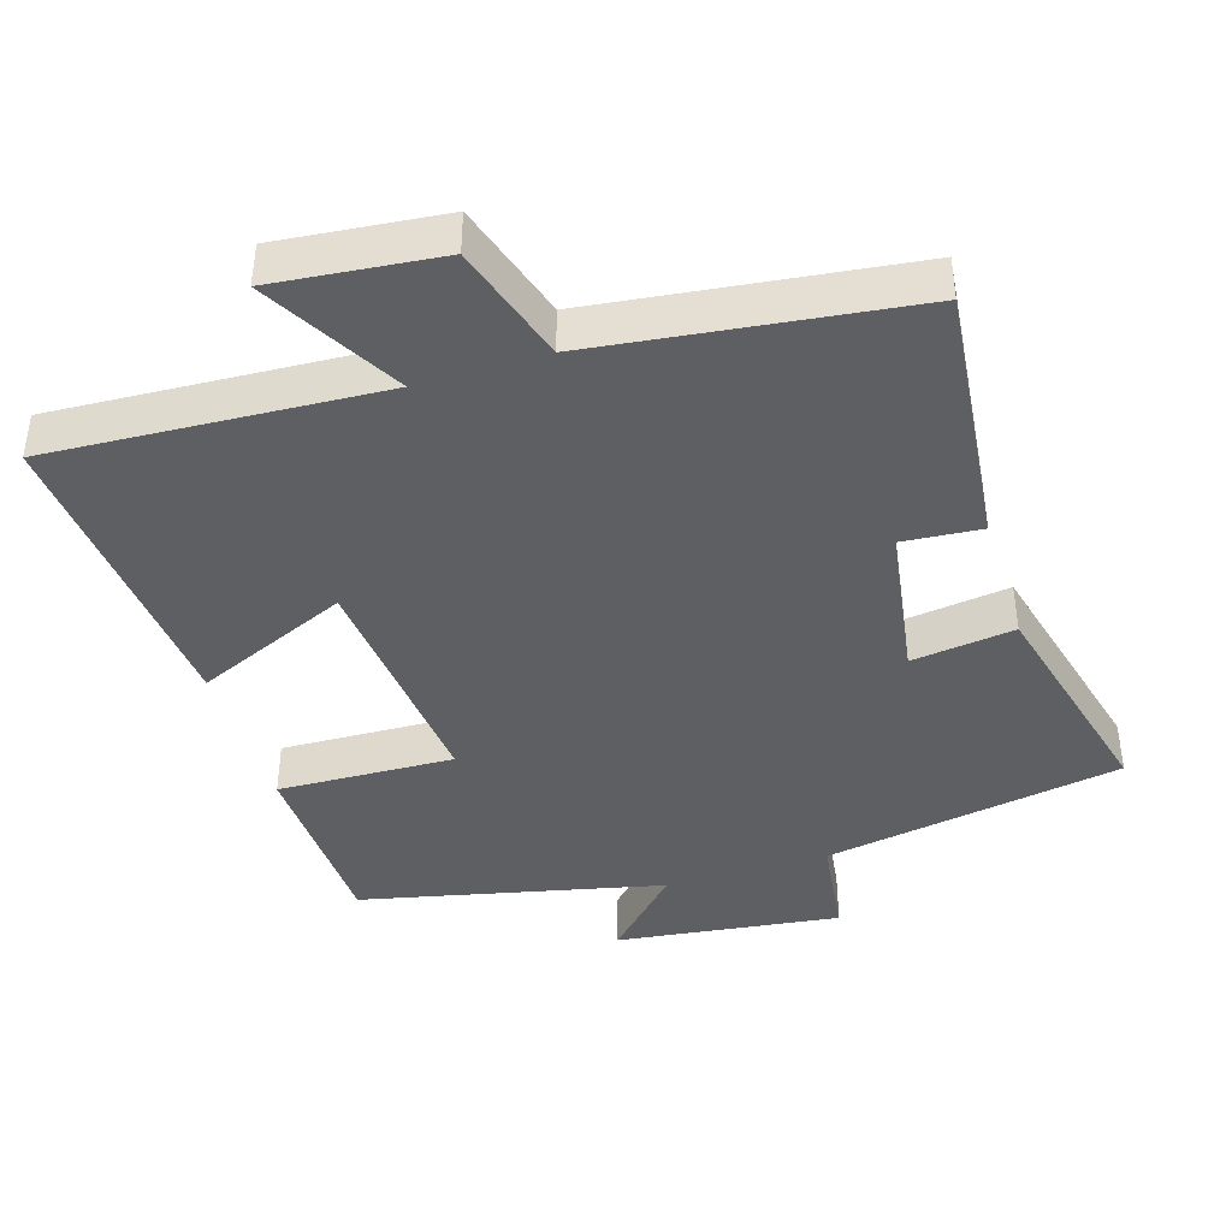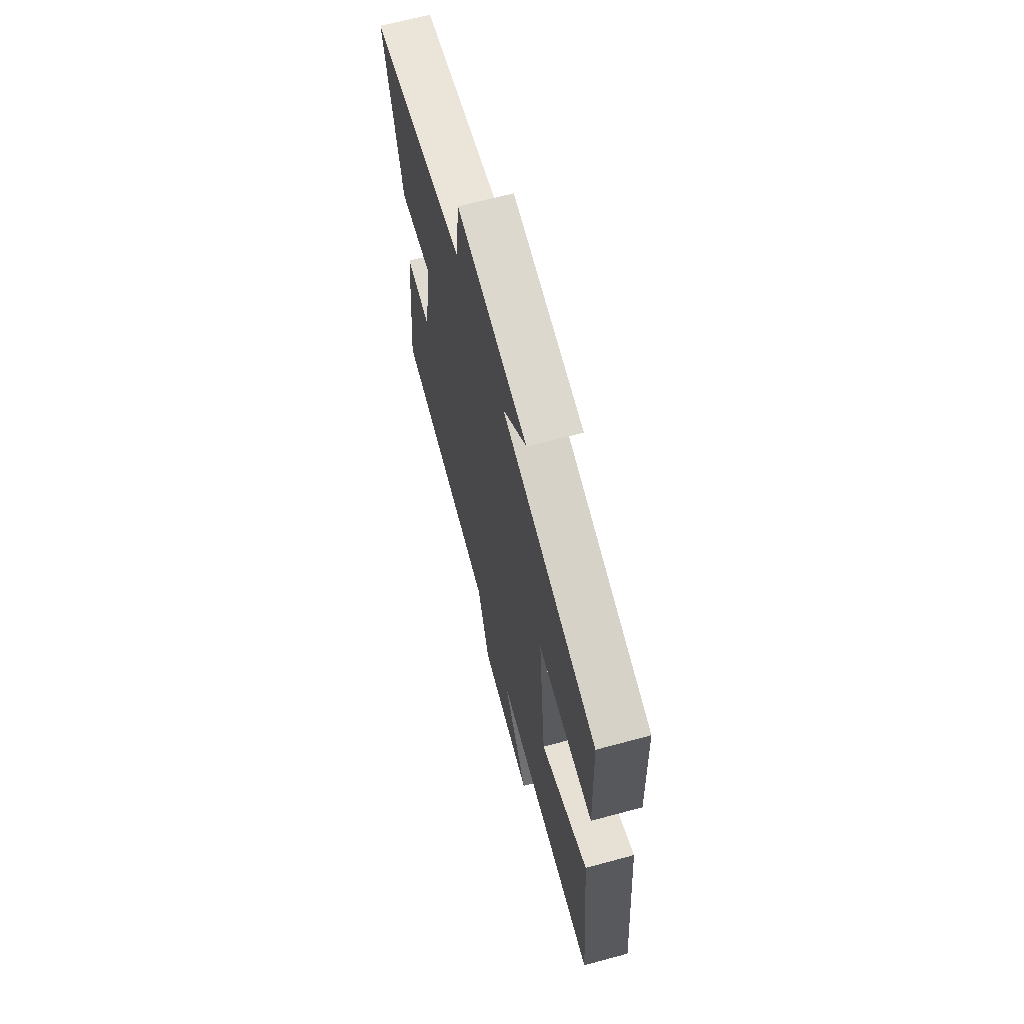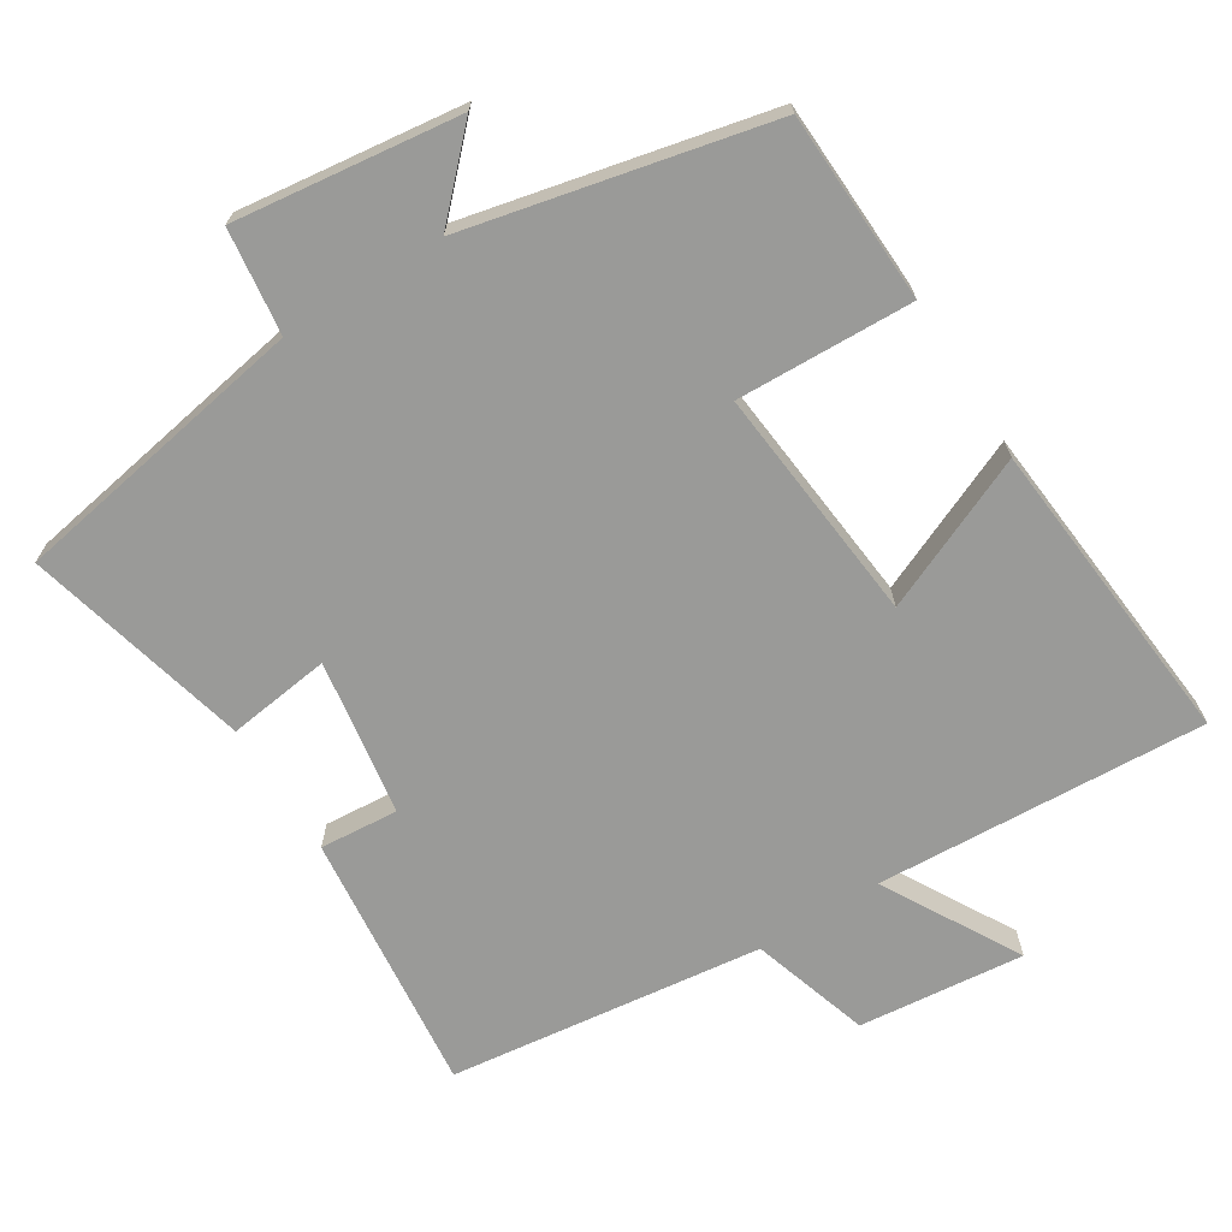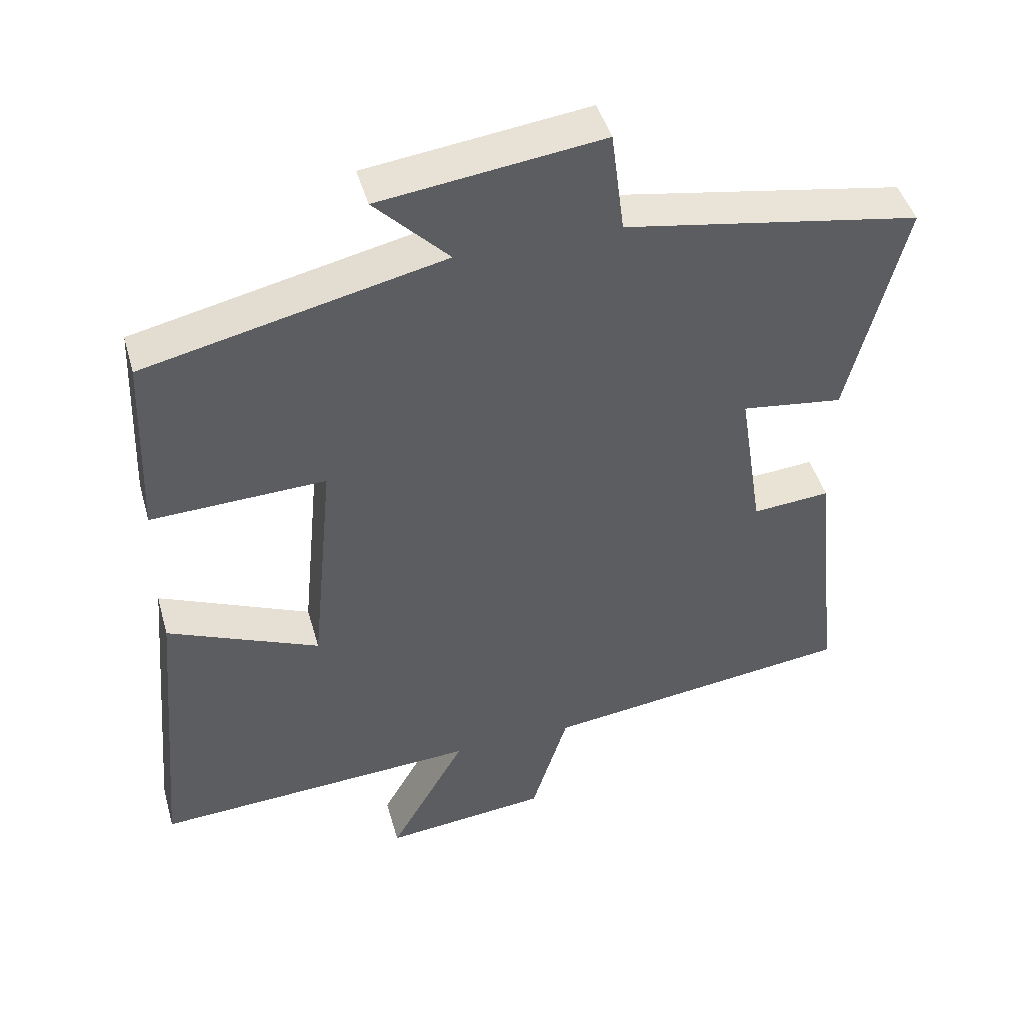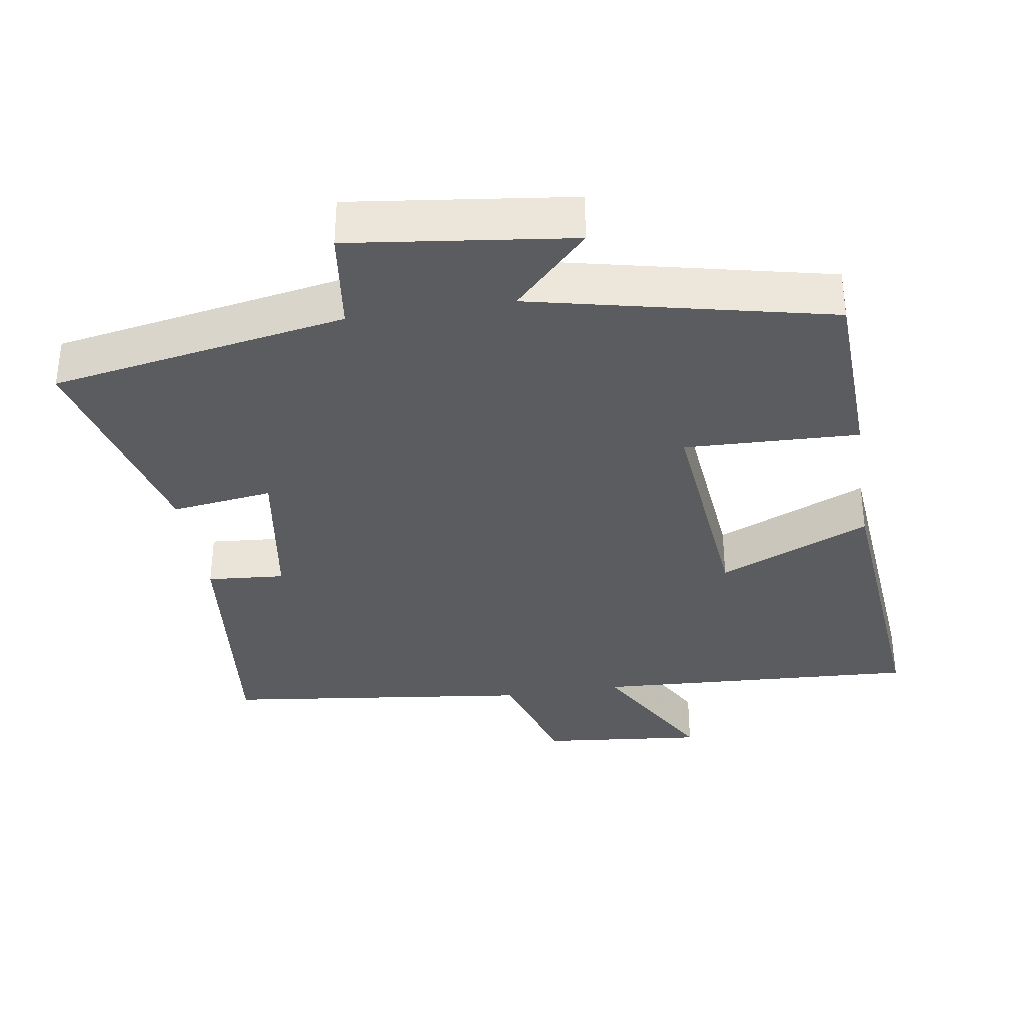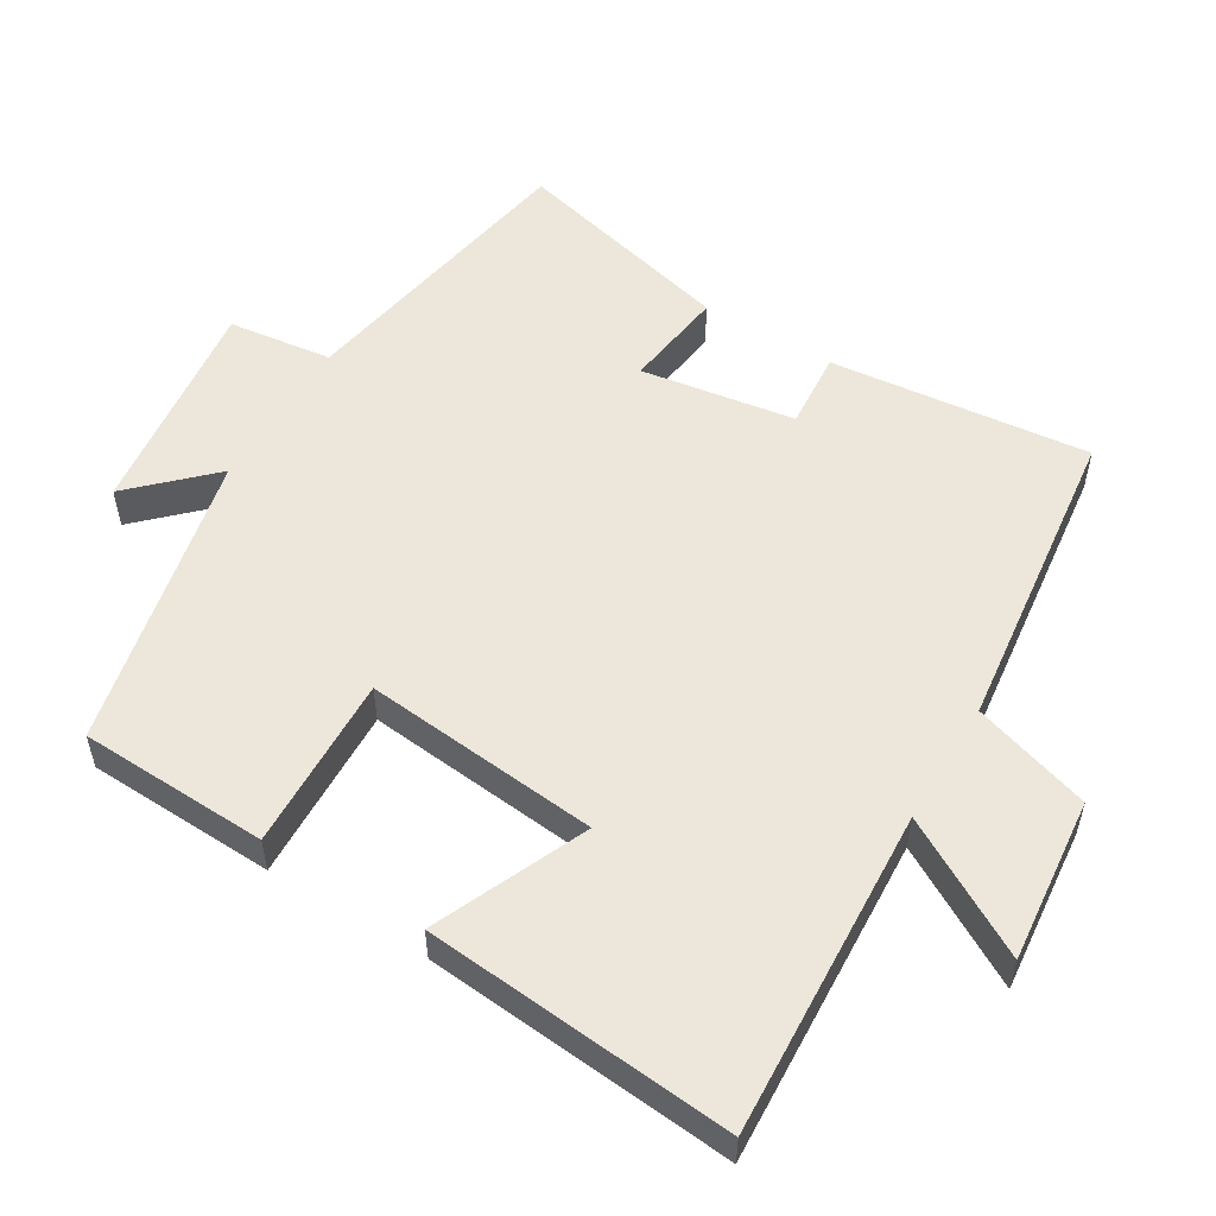
<metadata>
{"format":"obj","ext":"obj","renderer":"f3d","projection":"perspective","resolution":1024,"background":"white","views":[{"elev":-41.4,"azim":-162.7,"up":"+Y"},{"elev":66.0,"azim":74.8,"up":"+Z"},{"elev":-69.2,"azim":32.1,"up":"+Y"},{"elev":45.4,"azim":164.4,"up":"+Z"},{"elev":-34.9,"azim":9.0,"up":"+Y"},{"elev":54.0,"azim":121.2,"up":"+Y"}]}
</metadata>
<code>
v -0.539 0.07 -0.445
v -0.5 0.07 -0.078
v -0.39 0.07 -0.087
v -0.356 0.07 0.131
v -0.5 0.07 0.112
v -0.579 0.07 0.427
v -0.16 0.07 0.5
v -0.141 0.07 0.647
v 0.173 0.07 0.607
v 0.068 0.07 0.5
v 0.49 0.07 0.405
v 0.5 0.07 0.139
v 0.253 0.07 0.148
v 0.285 0.07 -0.184
v 0.5 0.07 -0.091
v 0.538 0.07 -0.526
v 0.076 0.07 -0.5
v 0.184 0.07 -0.69
v -0.048 0.07 -0.666
v -0.1 0.07 -0.5
v -0.539 0 -0.445
v -0.5 0 -0.078
v -0.39 0 -0.087
v -0.356 0 0.131
v -0.5 0 0.112
v -0.579 0 0.427
v -0.16 0 0.5
v -0.141 0 0.647
v 0.173 0 0.607
v 0.068 0 0.5
v 0.49 0 0.405
v 0.5 0 0.139
v 0.253 0 0.148
v 0.285 0 -0.184
v 0.5 0 -0.091
v 0.538 0 -0.526
v 0.076 0 -0.5
v 0.184 0 -0.69
v -0.048 0 -0.666
v -0.1 0 -0.5
f 17 18 19 20
f 1 2 3
f 20 1 3
f 17 20 3
f 14 15 16 17
f 17 3 4
f 14 17 4
f 13 14 4
f 10 11 12 13
f 10 13 4
f 7 8 9 10
f 6 7 10
f 5 6 10
f 4 5 10
f 40 39 38 37
f 23 22 21
f 23 21 40
f 23 40 37
f 37 36 35 34
f 24 23 37
f 24 37 34
f 24 34 33
f 33 32 31 30
f 24 33 30
f 30 29 28 27
f 30 27 26
f 30 26 25
f 30 25 24
f 1 21 22 2
f 2 22 23 3
f 3 23 24 4
f 4 24 25 5
f 5 25 26 6
f 6 26 27 7
f 7 27 28 8
f 8 28 29 9
f 9 29 30 10
f 10 30 31 11
f 11 31 32 12
f 12 32 33 13
f 13 33 34 14
f 14 34 35 15
f 15 35 36 16
f 16 36 37 17
f 17 37 38 18
f 18 38 39 19
f 19 39 40 20
f 20 40 21 1

</code>
